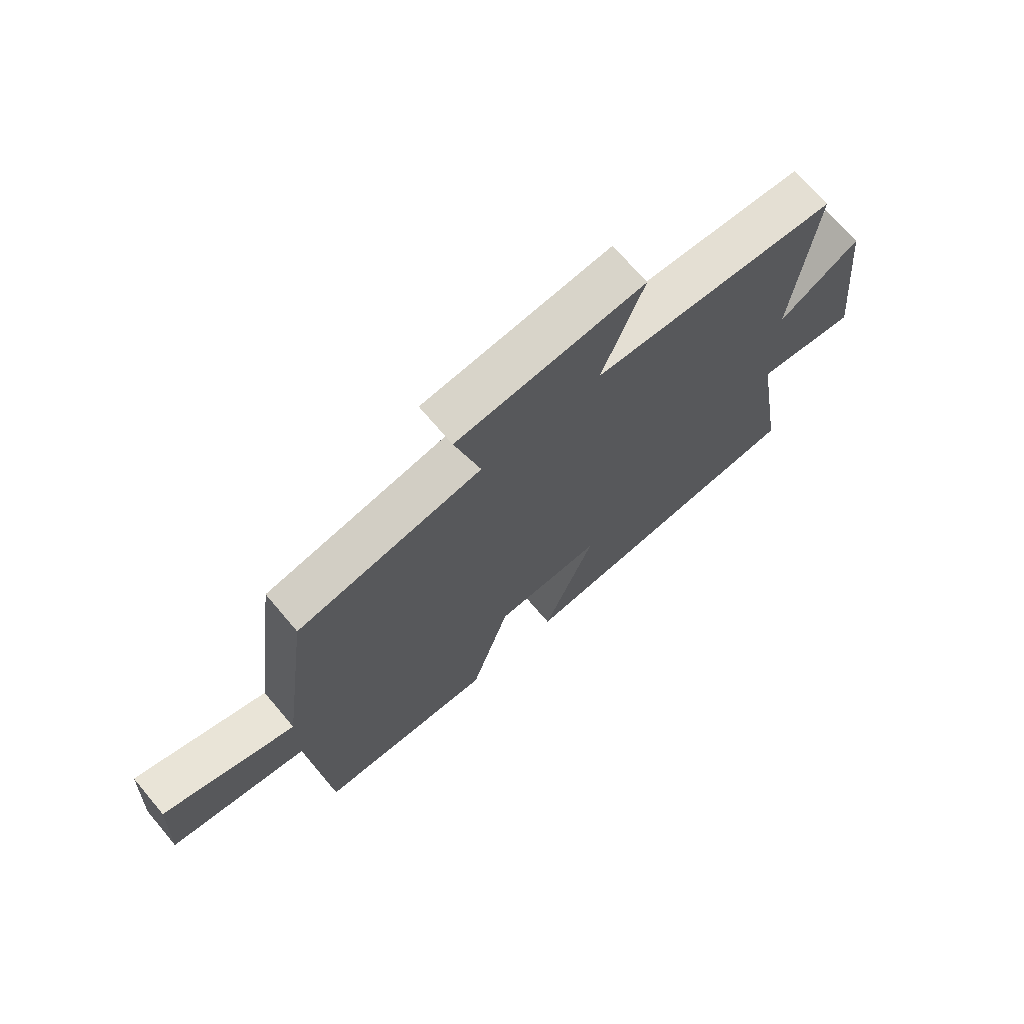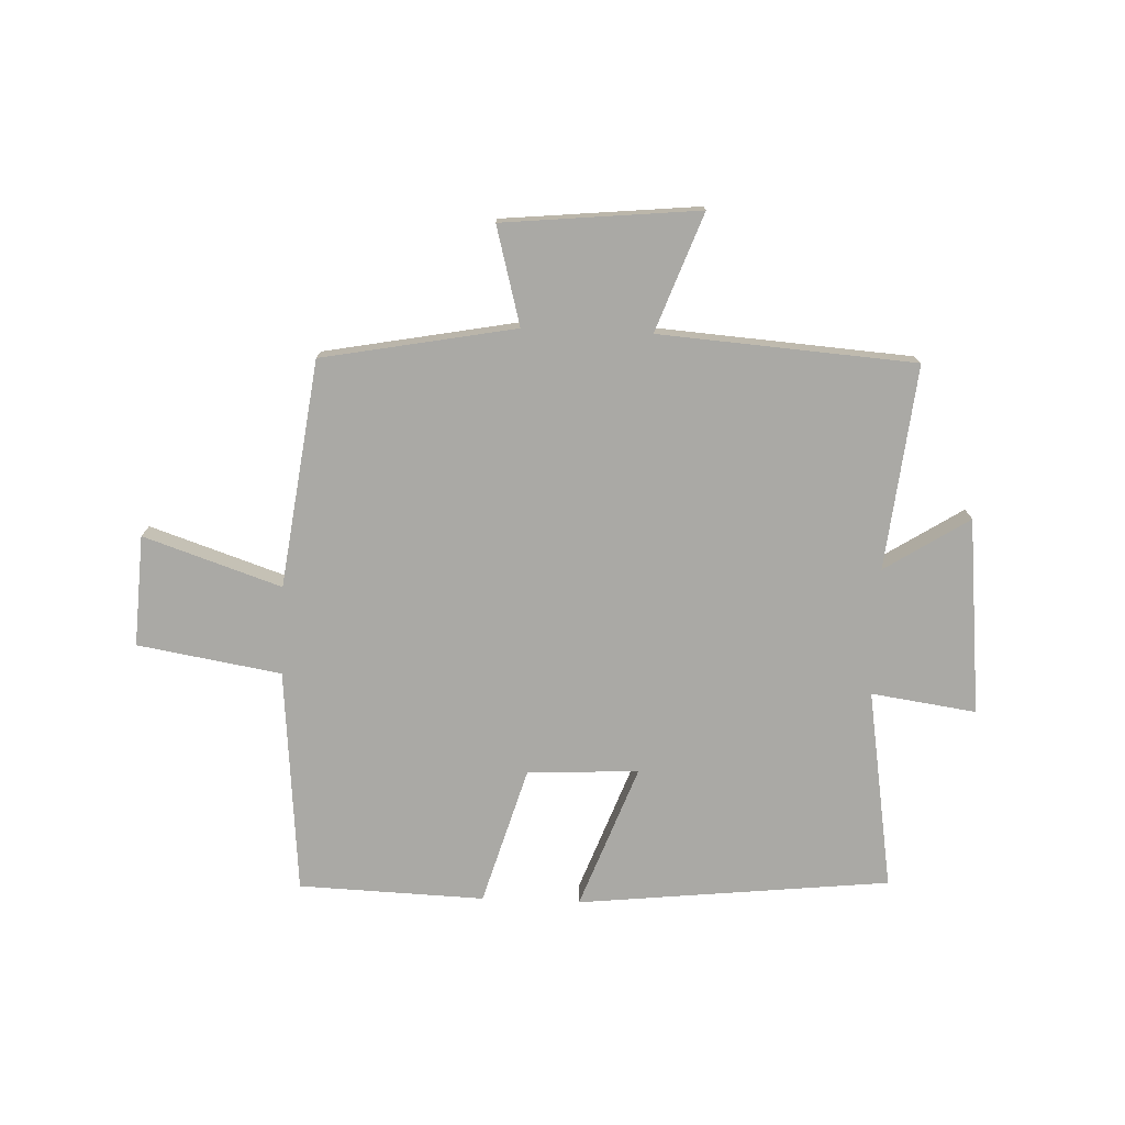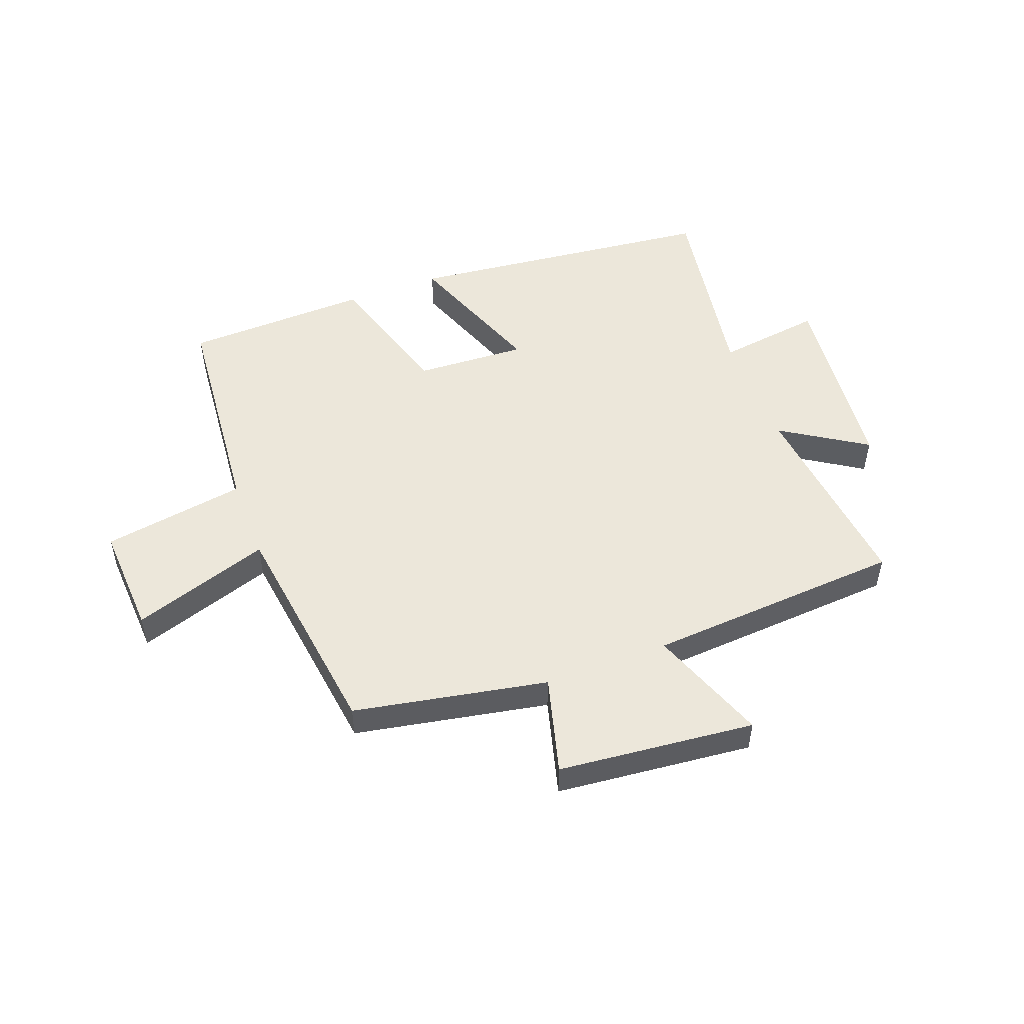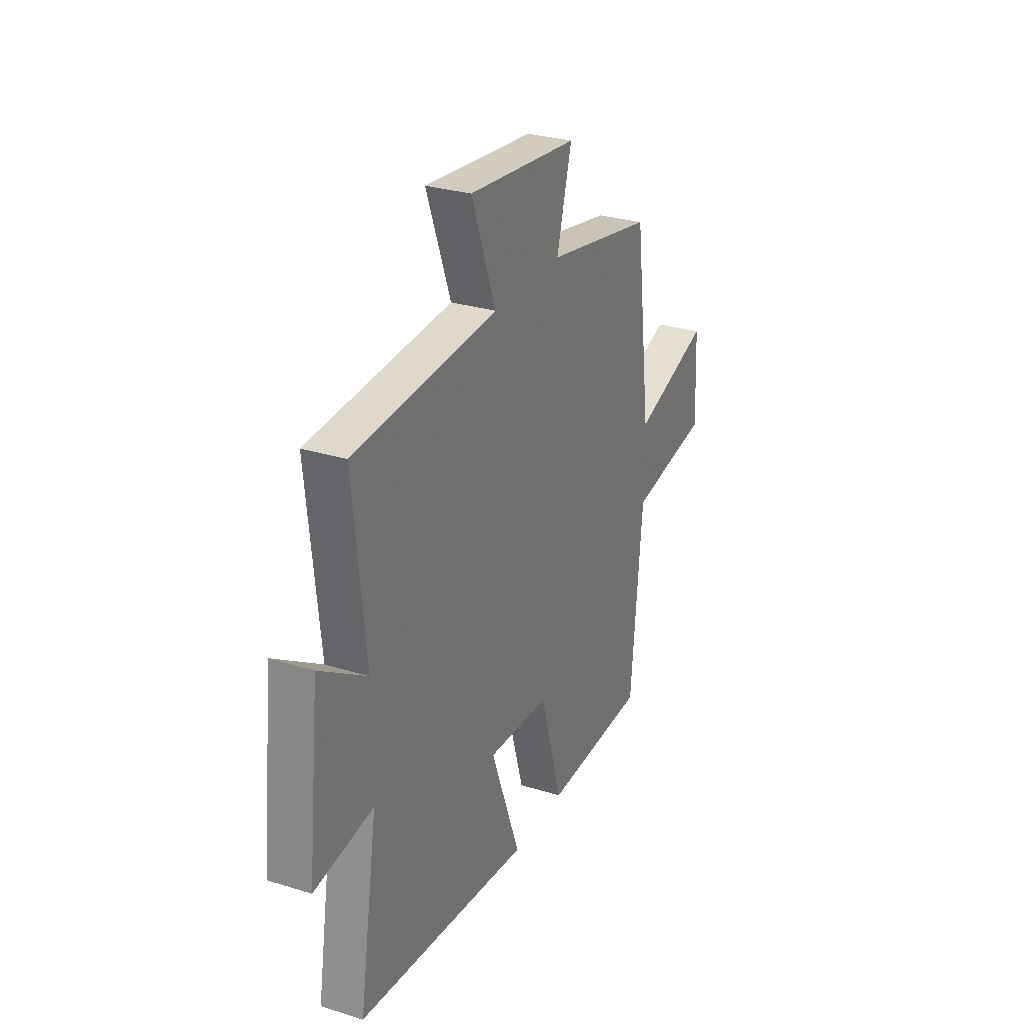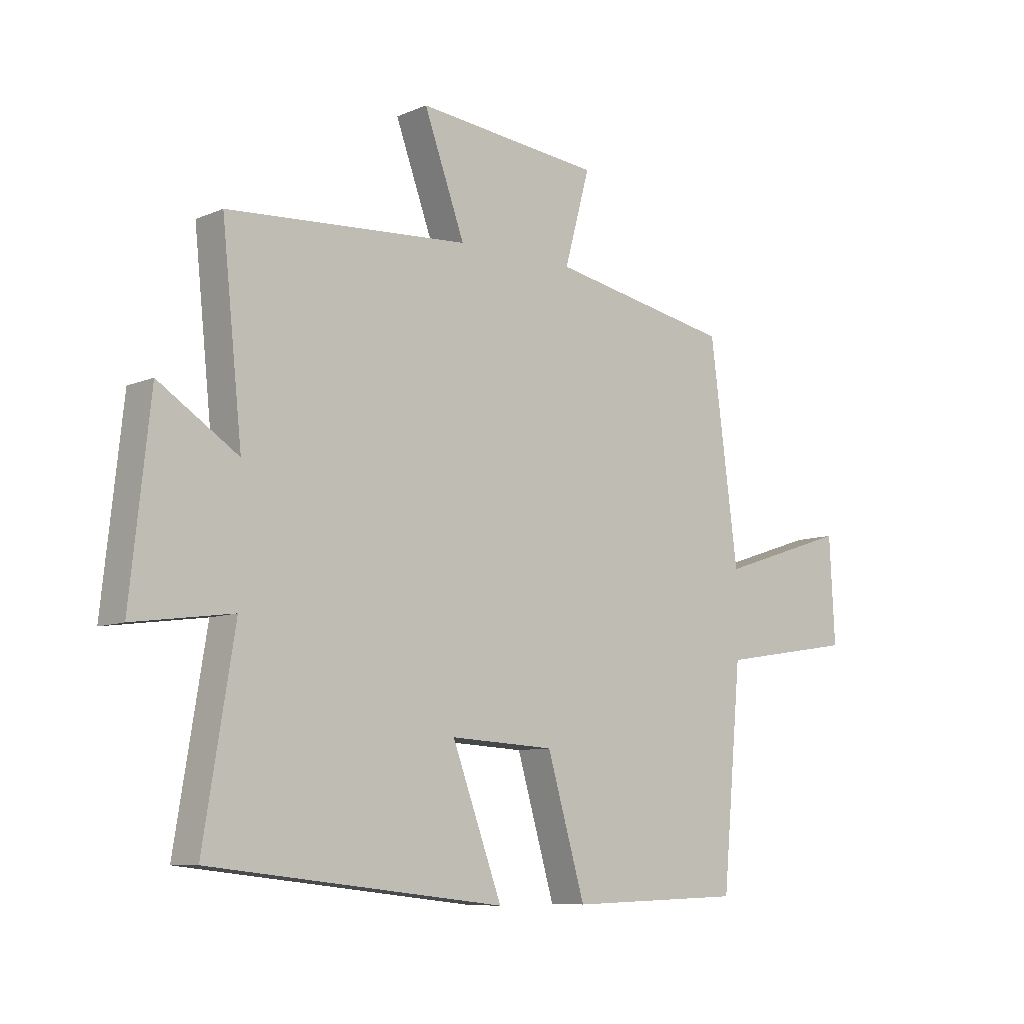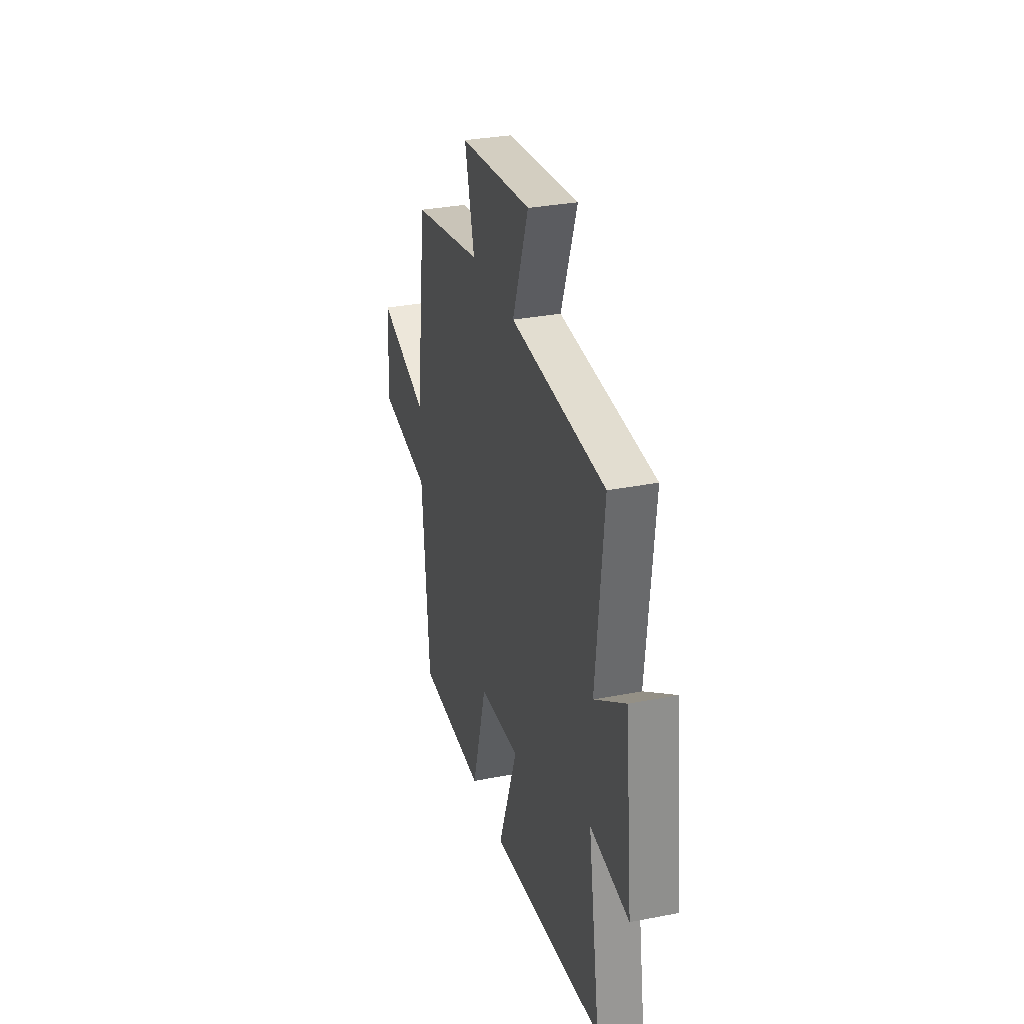
<metadata>
{"format":"obj","ext":"obj","renderer":"f3d","projection":"perspective","resolution":1024,"background":"white","views":[{"elev":70.1,"azim":-40.3,"up":"+Z"},{"elev":-75.4,"azim":-2.4,"up":"+Y"},{"elev":50.9,"azim":-20.7,"up":"+Y"},{"elev":28.8,"azim":115.0,"up":"+Z"},{"elev":-8.7,"azim":138.7,"up":"+Z"},{"elev":31.1,"azim":74.4,"up":"+Z"}]}
</metadata>
<code>
v -0.465 0.07 -0.49
v -0.5 0.07 -0.104
v -0.746 0.07 -0.064
v -0.736 0.07 0.126
v -0.5 0.07 0.048
v -0.449 0.07 0.437
v -0.118 0.07 0.5
v -0.164 0.07 0.668
v 0.172 0.07 0.702
v 0.098 0.07 0.5
v 0.537 0.07 0.47
v 0.5 0.07 0.12
v 0.644 0.07 0.213
v 0.68 0.07 -0.123
v 0.5 0.07 -0.098
v 0.556 0.07 -0.441
v 0.021 0.07 -0.5
v 0.112 0.07 -0.254
v -0.078 0.07 -0.264
v -0.147 0.07 -0.5
v -0.465 0 -0.49
v -0.5 0 -0.104
v -0.746 0 -0.064
v -0.736 0 0.126
v -0.5 0 0.048
v -0.449 0 0.437
v -0.118 0 0.5
v -0.164 0 0.668
v 0.172 0 0.702
v 0.098 0 0.5
v 0.537 0 0.47
v 0.5 0 0.12
v 0.644 0 0.213
v 0.68 0 -0.123
v 0.5 0 -0.098
v 0.556 0 -0.441
v 0.021 0 -0.5
v 0.112 0 -0.254
v -0.078 0 -0.264
v -0.147 0 -0.5
f 19 20 1 2
f 18 19 2
f 15 16 17 18
f 15 18 2
f 12 13 14 15
f 12 15 2 3
f 10 11 12
f 7 8 9 10
f 7 10 12
f 6 7 12
f 5 6 12
f 3 4 5
f 3 5 12
f 22 21 40 39
f 22 39 38
f 38 37 36 35
f 22 38 35
f 35 34 33 32
f 23 22 35 32
f 32 31 30
f 30 29 28 27
f 32 30 27
f 32 27 26
f 32 26 25
f 25 24 23
f 32 25 23
f 1 21 22 2
f 2 22 23 3
f 3 23 24 4
f 4 24 25 5
f 5 25 26 6
f 6 26 27 7
f 7 27 28 8
f 8 28 29 9
f 9 29 30 10
f 10 30 31 11
f 11 31 32 12
f 12 32 33 13
f 13 33 34 14
f 14 34 35 15
f 15 35 36 16
f 16 36 37 17
f 17 37 38 18
f 18 38 39 19
f 19 39 40 20
f 20 40 21 1

</code>
